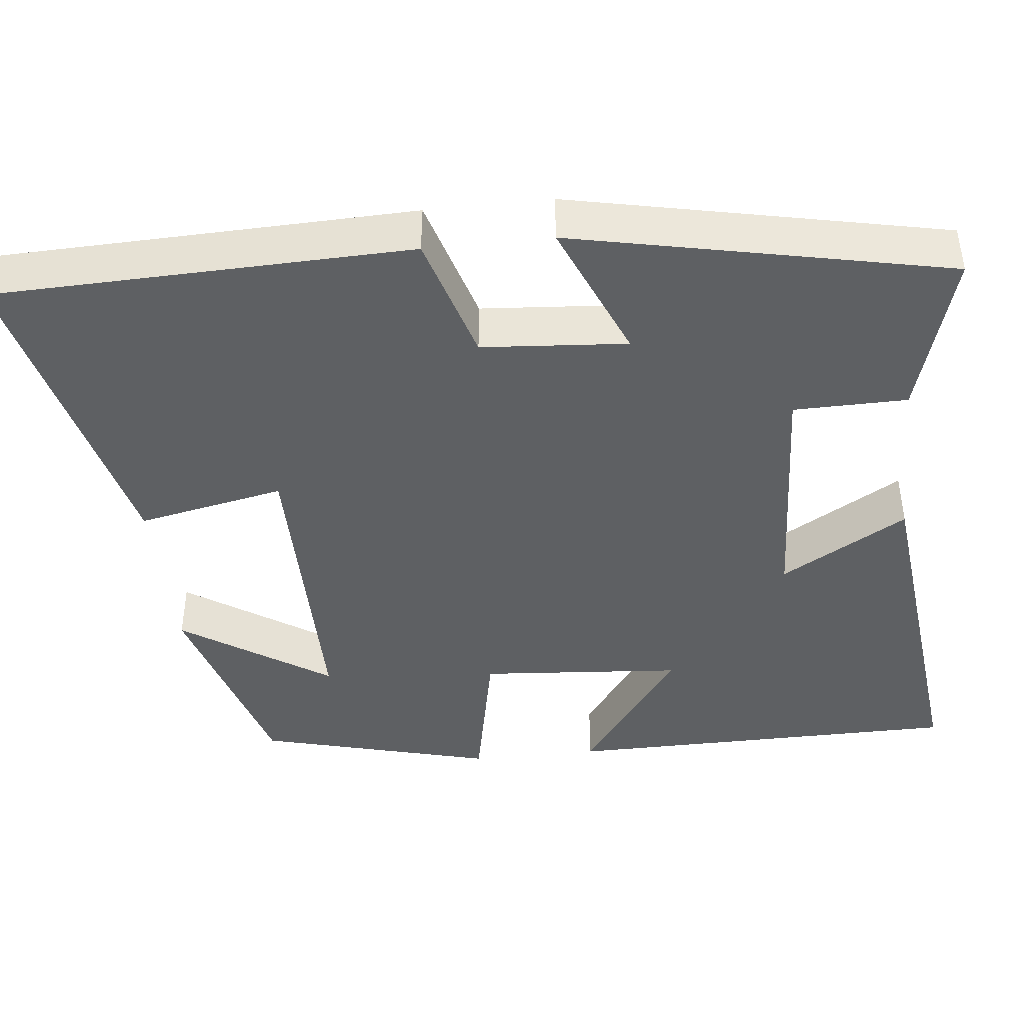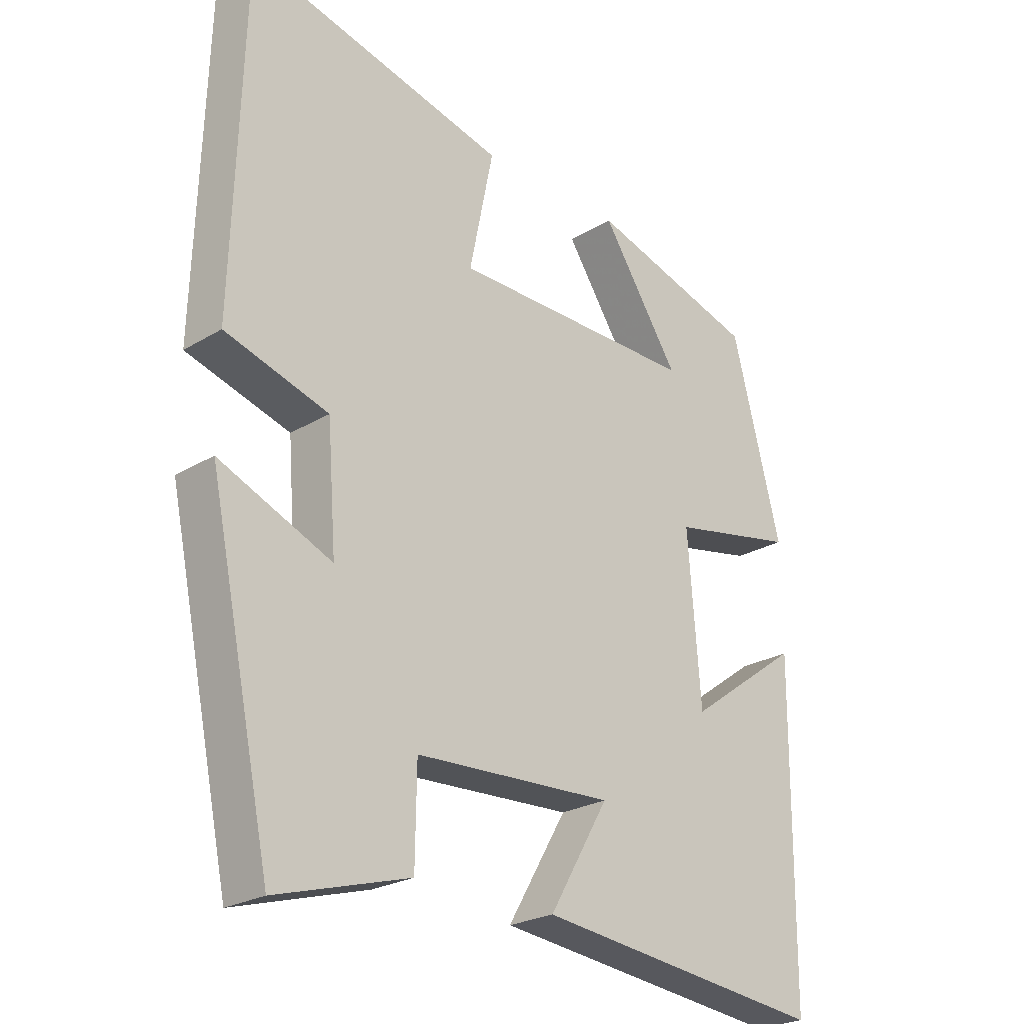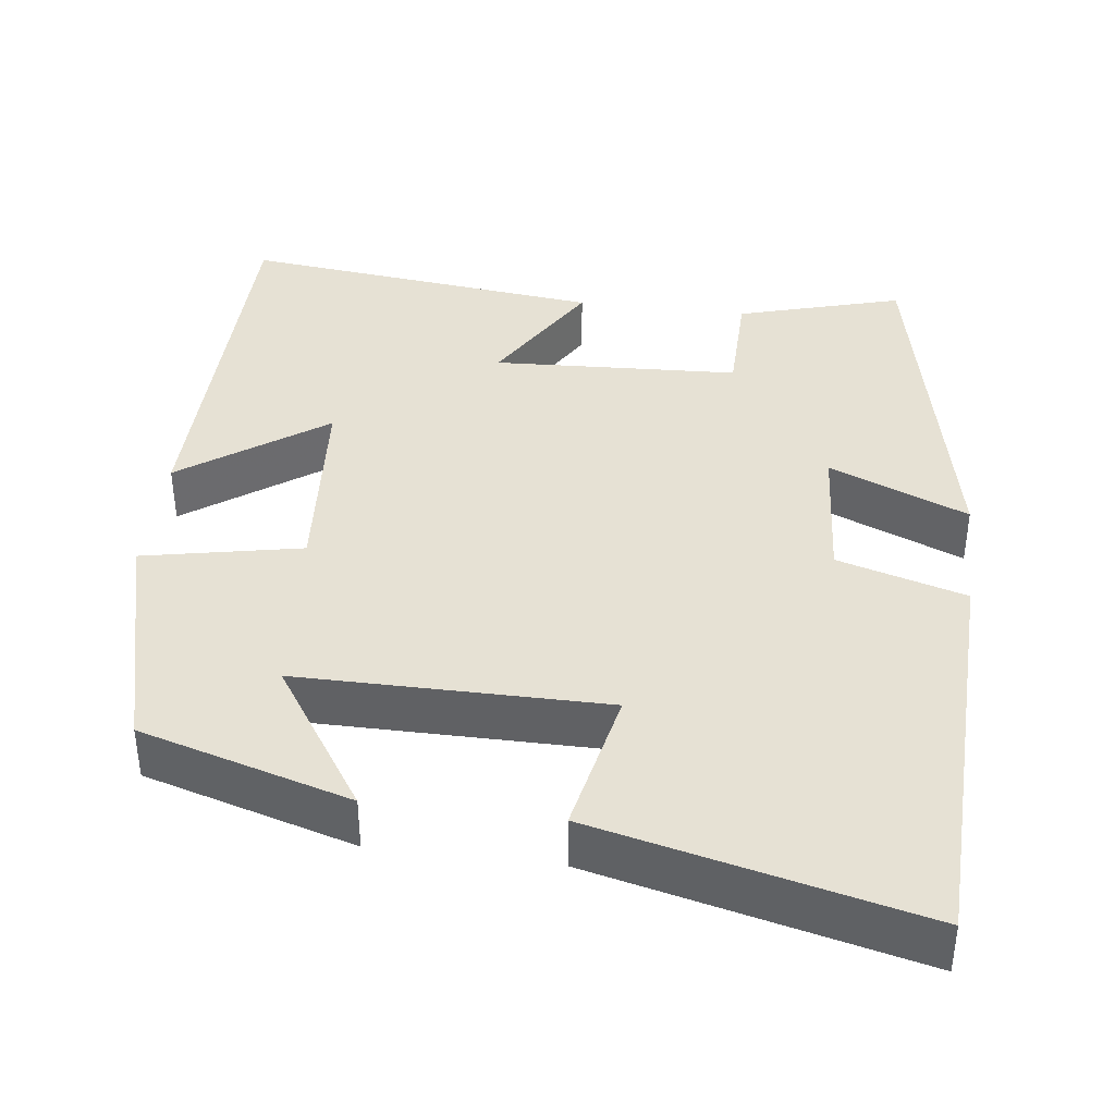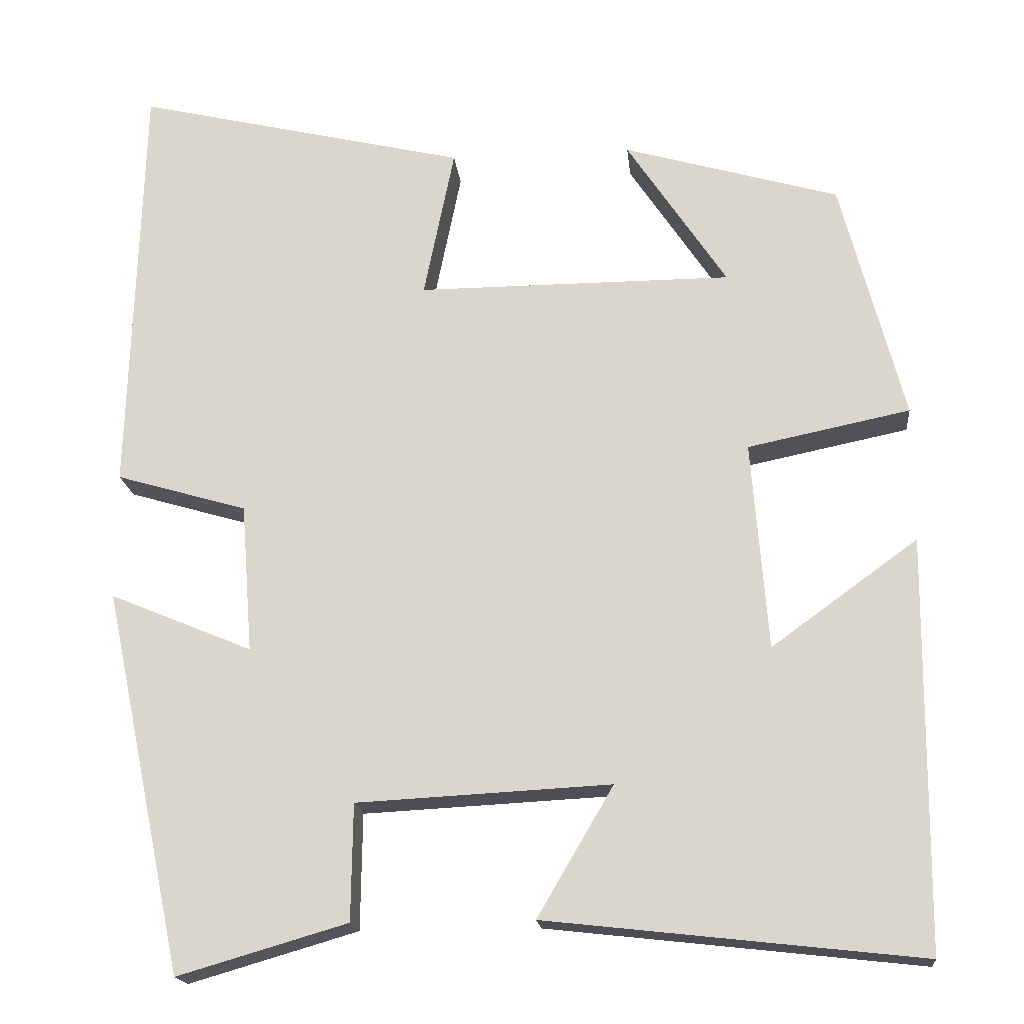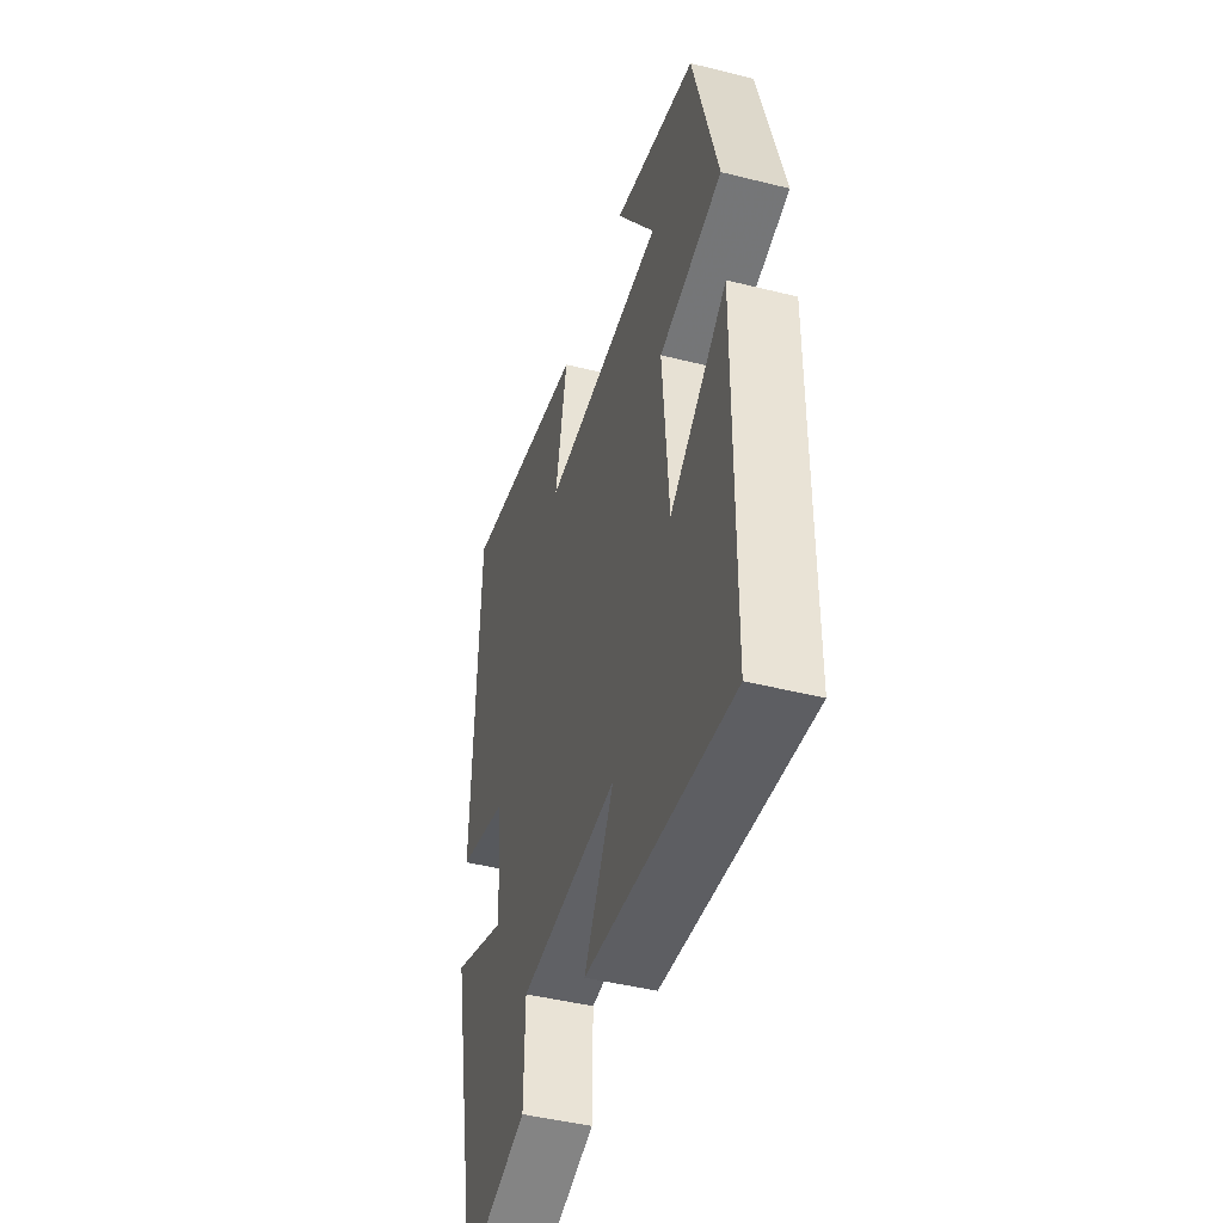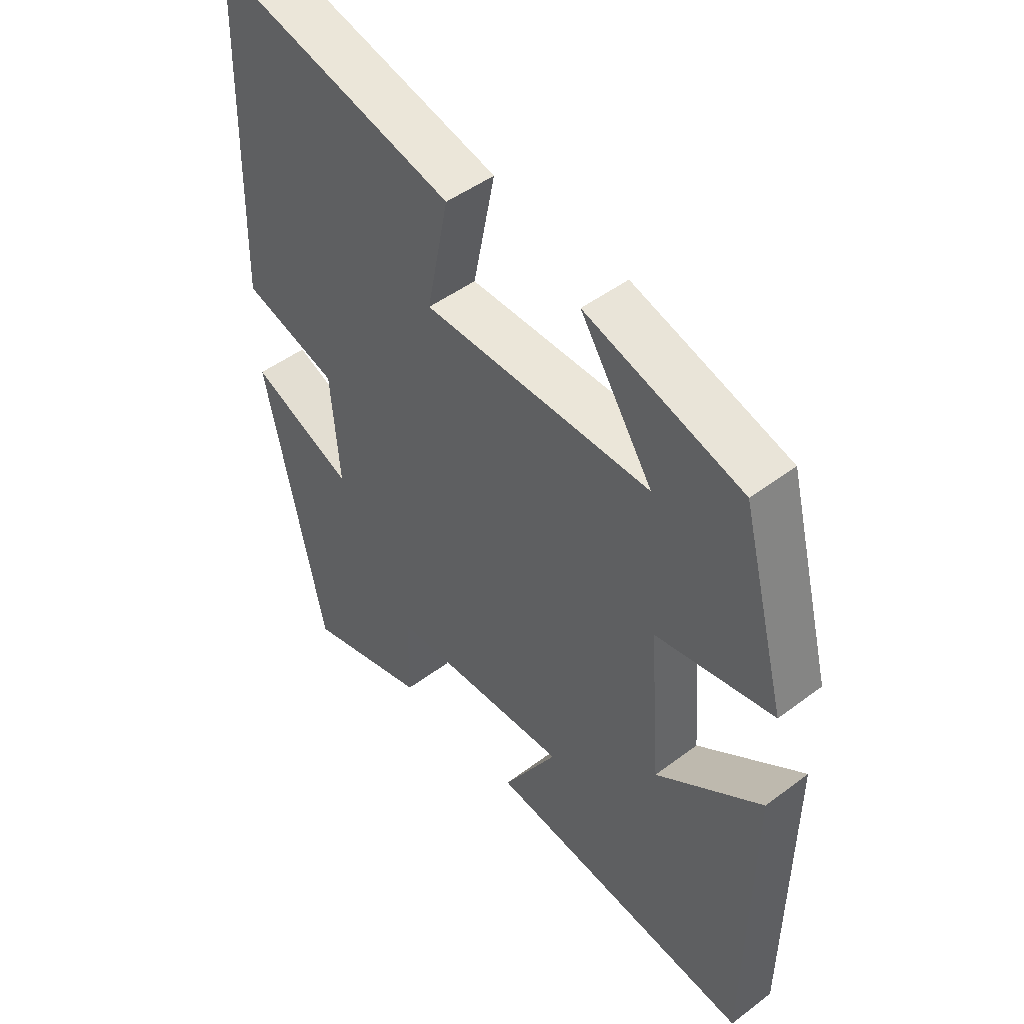
<metadata>
{"format":"obj","ext":"obj","renderer":"f3d","projection":"perspective","resolution":1024,"background":"white","views":[{"elev":-42.6,"azim":96.2,"up":"+Y"},{"elev":-24.5,"azim":134.6,"up":"+Z"},{"elev":39.1,"azim":7.3,"up":"+Y"},{"elev":-18.2,"azim":-174.1,"up":"+Z"},{"elev":-45.4,"azim":-106.1,"up":"+Z"},{"elev":47.9,"azim":-130.2,"up":"+Z"}]}
</metadata>
<code>
v 0.4 0.07 -0.561
v 0.19 0.07 -0.5
v 0.188 0.07 -0.356
v -0.126 0.07 -0.34
v -0.032 0.07 -0.5
v -0.495 0.07 -0.552
v -0.5 0.07 -0.045
v -0.319 0.07 -0.176
v -0.299 0.07 0.082
v -0.5 0.07 0.123
v -0.422 0.07 0.422
v -0.155 0.07 0.5
v -0.279 0.07 0.313
v 0.111 0.07 0.313
v 0.073 0.07 0.5
v 0.485 0.07 0.598
v 0.5 0.07 0.071
v 0.337 0.07 0.023
v 0.323 0.07 -0.161
v 0.5 0.07 -0.087
v 0.4 0 -0.561
v 0.19 0 -0.5
v 0.188 0 -0.356
v -0.126 0 -0.34
v -0.032 0 -0.5
v -0.495 0 -0.552
v -0.5 0 -0.045
v -0.319 0 -0.176
v -0.299 0 0.082
v -0.5 0 0.123
v -0.422 0 0.422
v -0.155 0 0.5
v -0.279 0 0.313
v 0.111 0 0.313
v 0.073 0 0.5
v 0.485 0 0.598
v 0.5 0 0.071
v 0.337 0 0.023
v 0.323 0 -0.161
v 0.5 0 -0.087
f 19 20 1 2
f 18 19 2 3
f 15 16 17 18
f 14 15 18
f 13 14 18 3
f 10 11 12 13
f 9 10 13
f 8 9 13 3
f 5 6 7 8
f 4 5 8
f 3 4 8
f 22 21 40 39
f 23 22 39 38
f 38 37 36 35
f 38 35 34
f 23 38 34 33
f 33 32 31 30
f 33 30 29
f 23 33 29 28
f 28 27 26 25
f 28 25 24
f 28 24 23
f 1 21 22 2
f 2 22 23 3
f 3 23 24 4
f 4 24 25 5
f 5 25 26 6
f 6 26 27 7
f 7 27 28 8
f 8 28 29 9
f 9 29 30 10
f 10 30 31 11
f 11 31 32 12
f 12 32 33 13
f 13 33 34 14
f 14 34 35 15
f 15 35 36 16
f 16 36 37 17
f 17 37 38 18
f 18 38 39 19
f 19 39 40 20
f 20 40 21 1

</code>
